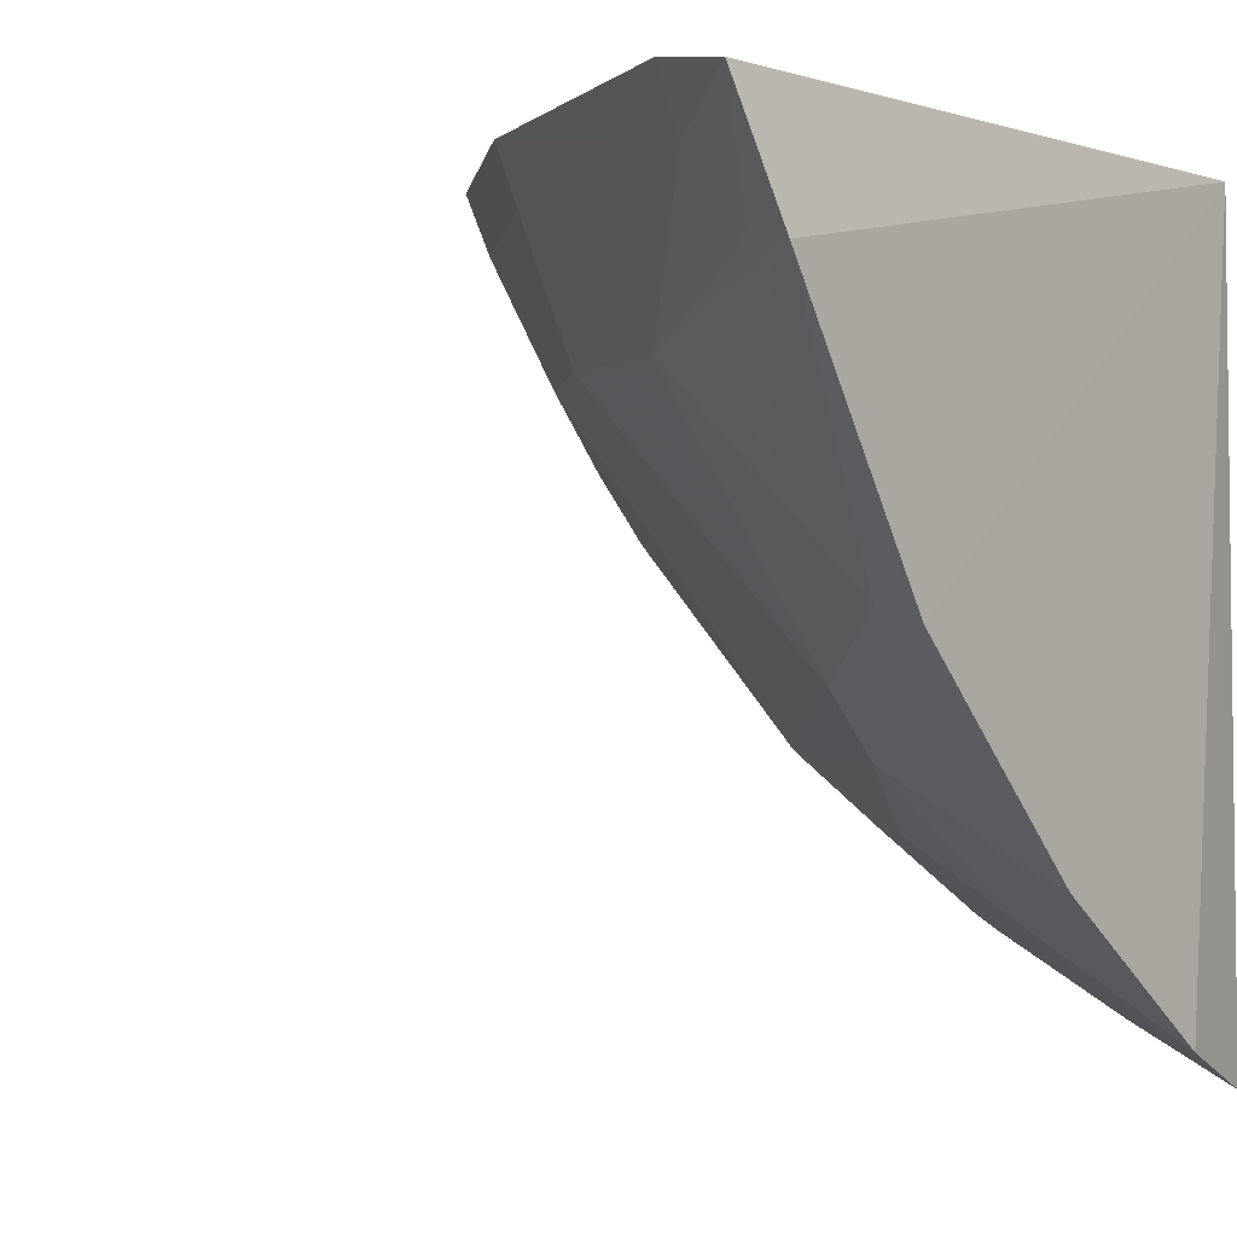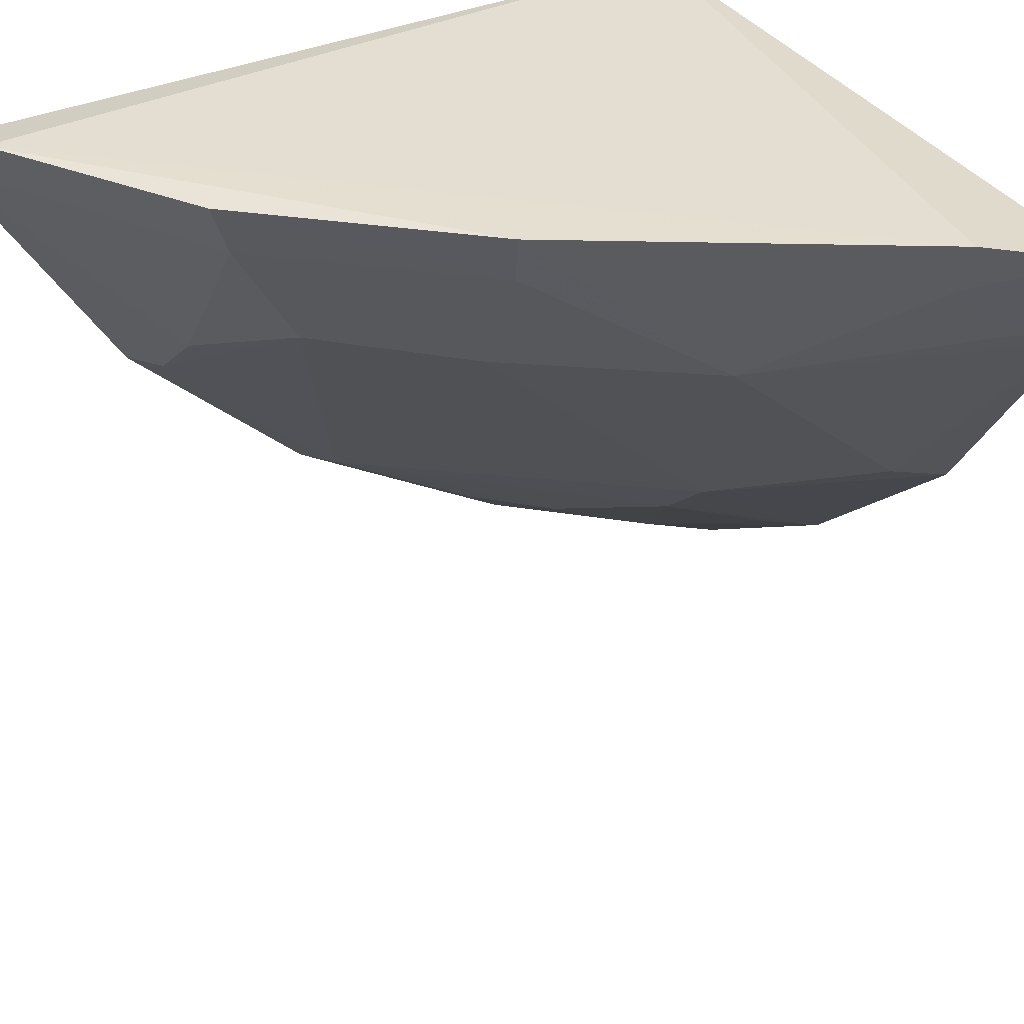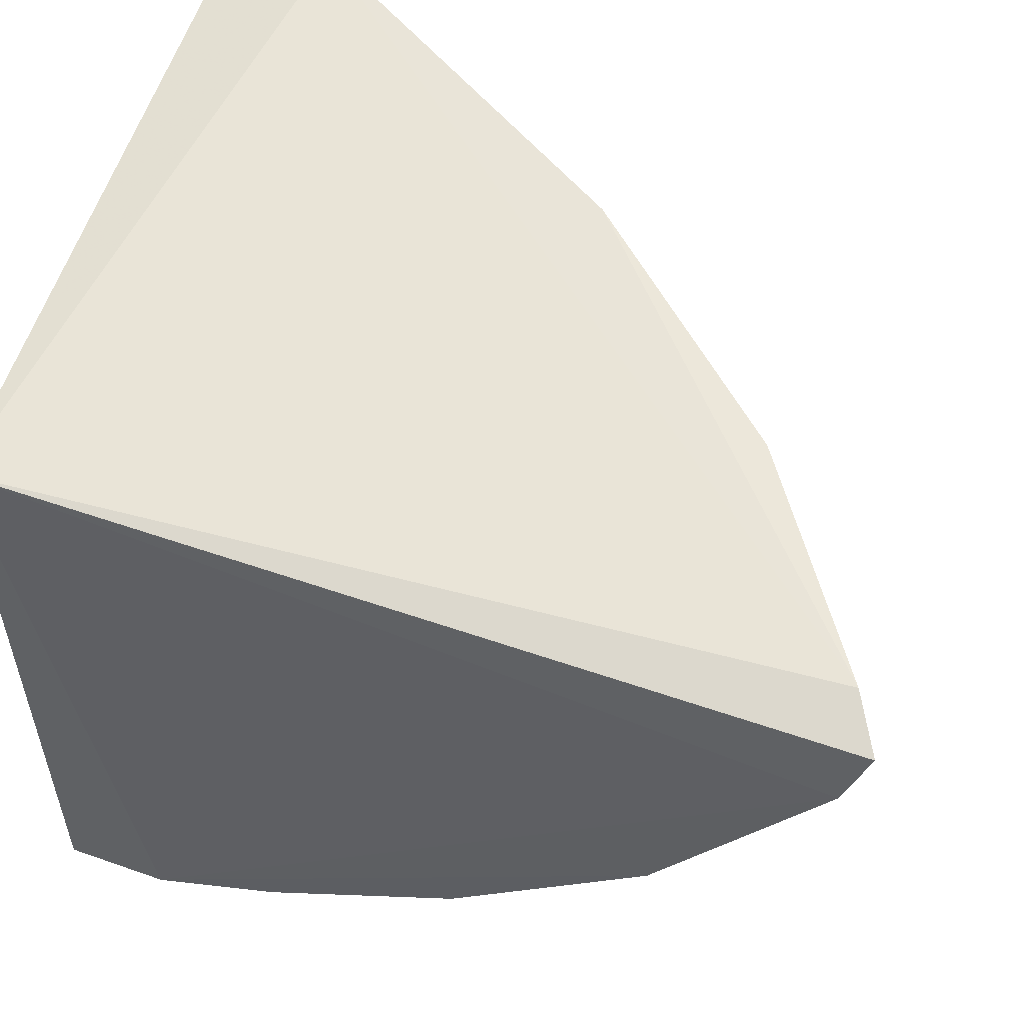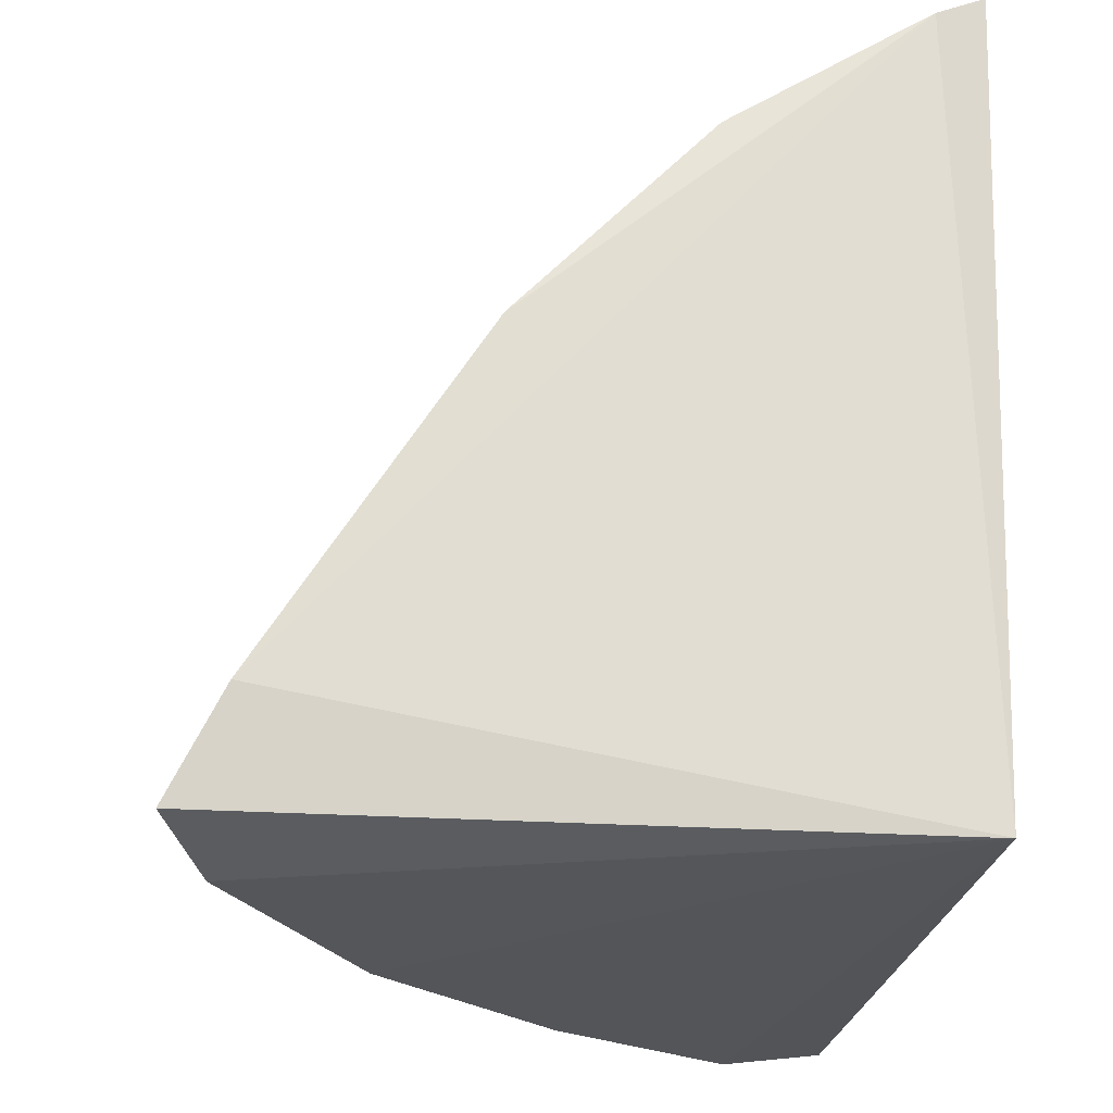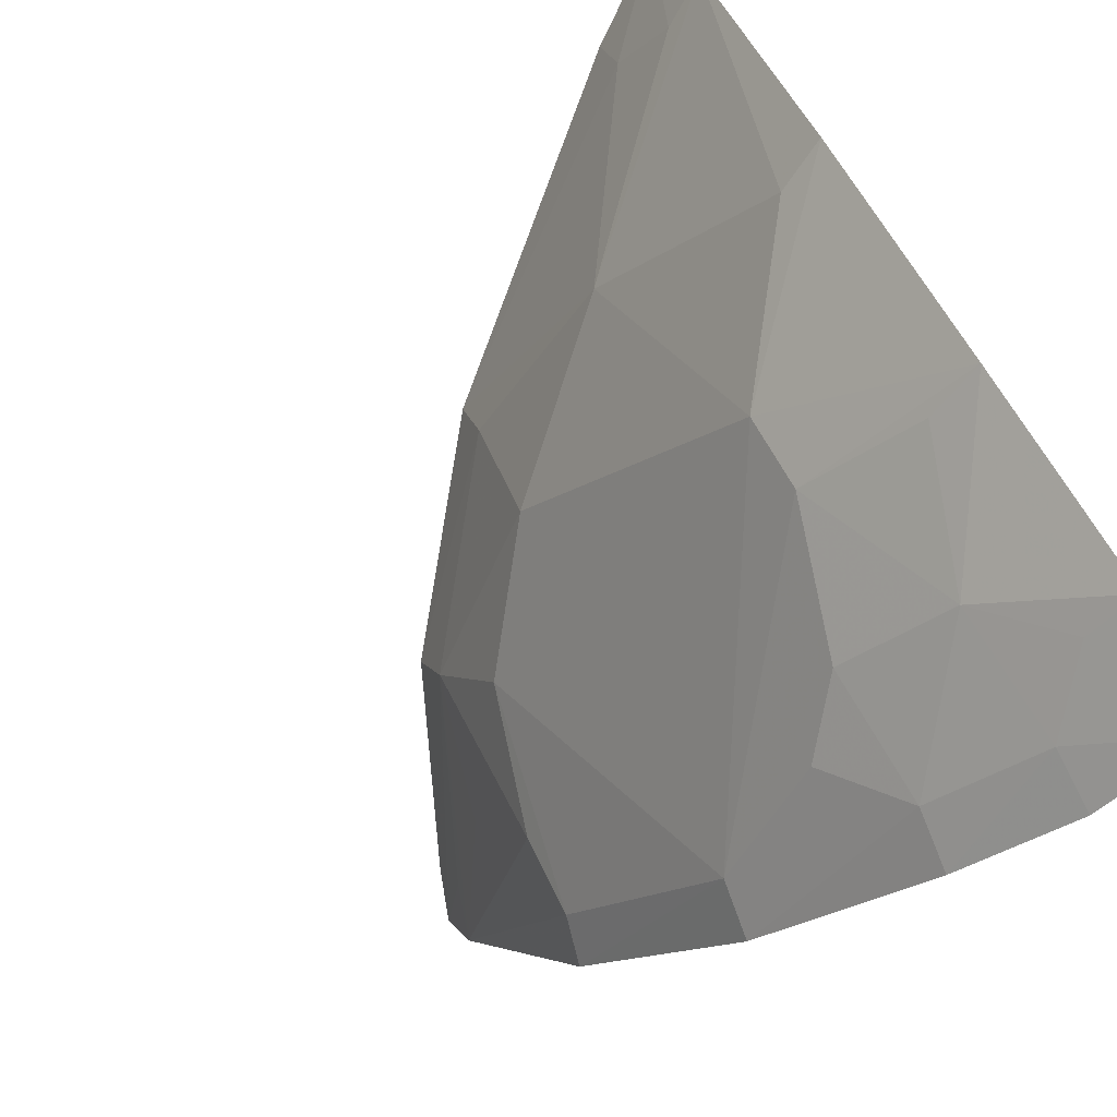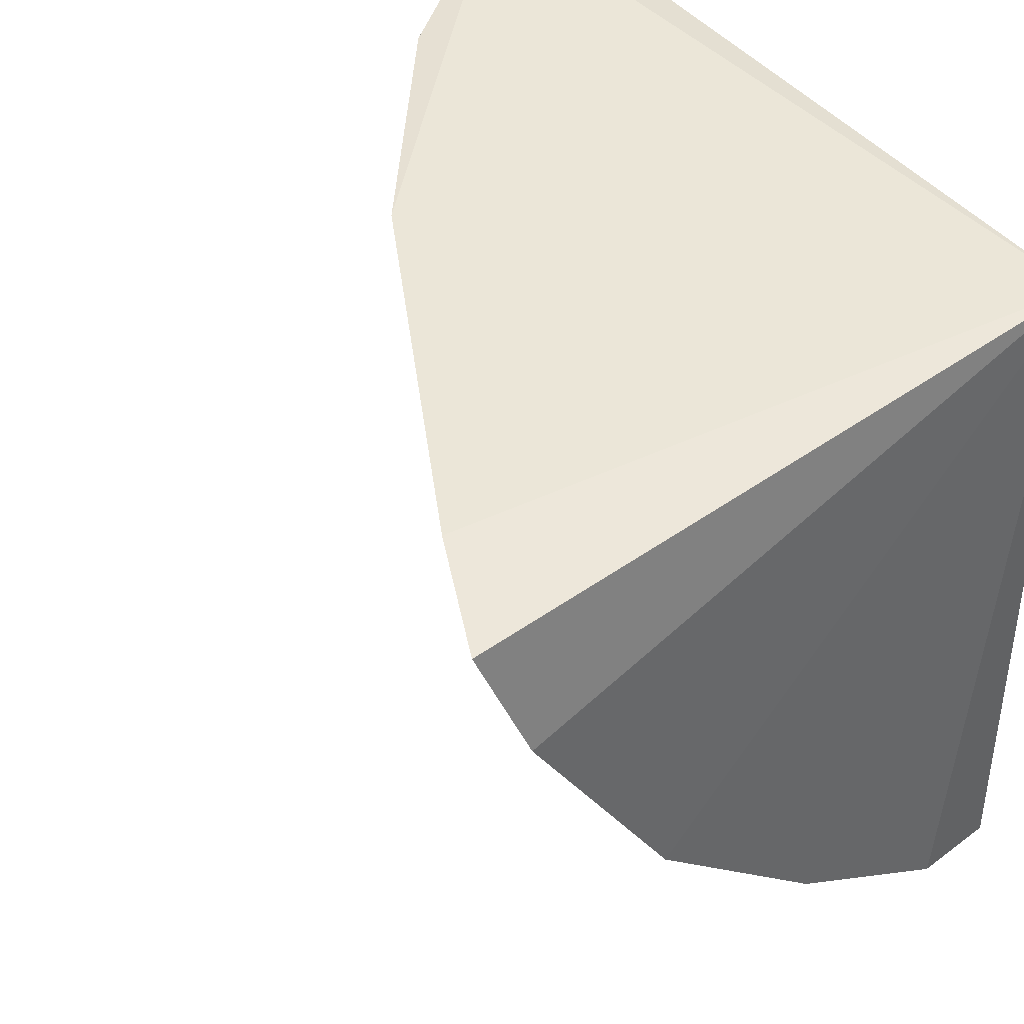
<metadata>
{"format":"obj","ext":"obj","renderer":"f3d","projection":"perspective","resolution":1024,"background":"white","views":[{"elev":-0.6,"azim":-50.5,"up":"+Z"},{"elev":38.4,"azim":-121.3,"up":"+Z"},{"elev":58.2,"azim":108.6,"up":"+Z"},{"elev":-23.3,"azim":-7.5,"up":"+Y"},{"elev":-73.1,"azim":-52.7,"up":"+Z"},{"elev":44.6,"azim":-39.6,"up":"+Z"}]}
</metadata>
<code>
v -0.1571 0.2348 -0.1328
v -0.1558 0.2334 -0.2965
v -0.1513 0.2588 -0.2861
v -0.1522 0.4091 -0.1294
v -0.3065 0.2338 -0.132
v -0.1495 0.4047 -0.1418
v -0.2647 0.2277 -0.2135
v -0.295 0.256 -0.1277
v -0.1802 0.2284 -0.287
v -0.2975 0.2289 -0.1578
v -0.1622 0.3277 -0.2372
v -0.1635 0.403 -0.1269
v -0.1639 0.2566 -0.2817
v -0.2306 0.3267 -0.1672
v -0.2599 0.2847 -0.1685
v -0.1502 0.3311 -0.2413
v -0.2178 0.2699 -0.2368
v -0.2051 0.3699 -0.1405
v -0.2923 0.2406 -0.1553
v -0.2487 0.3298 -0.1268
v -0.2603 0.2401 -0.2106
v -0.1495 0.3725 -0.198
v -0.1634 0.2843 -0.2671
v -0.2222 0.2278 -0.2569
v -0.2313 0.2697 -0.2237
v -0.161 0.399 -0.1386
v -0.2911 0.2543 -0.1403
v -0.2449 0.3278 -0.139
v -0.2071 0.3745 -0.1277
v -0.1745 0.3676 -0.1818
v -0.1757 0.2981 -0.2507
v -0.1905 0.2561 -0.2665
v -0.1509 0.2876 -0.2711
v -0.1757 0.382 -0.1532
v -0.16 0.3681 -0.1957
v -0.2033 0.3549 -0.1672
v -0.1895 0.2832 -0.2512
v -0.1777 0.2411 -0.2818
v -0.2184 0.2413 -0.2527
f 1 2 3
f 6 1 3
f 6 4 1
f 8 5 1
f 9 2 1
f 9 1 7
f 10 7 1
f 10 1 5
f 12 8 1
f 12 1 4
f 13 3 2
f 13 2 9
f 18 12 4
f 19 15 10
f 19 10 5
f 20 8 12
f 21 7 10
f 21 10 15
f 22 16 11
f 22 6 3
f 24 9 7
f 25 14 11
f 25 11 17
f 25 7 21
f 25 24 7
f 25 17 24
f 25 21 15
f 25 15 14
f 26 18 4
f 26 4 6
f 26 6 18
f 27 19 5
f 27 5 8
f 27 15 19
f 27 20 15
f 27 8 20
f 28 14 15
f 28 15 20
f 28 18 14
f 29 20 12
f 29 12 18
f 29 28 20
f 29 18 28
f 31 11 16
f 31 16 23
f 32 23 13
f 32 9 24
f 33 23 16
f 33 3 13
f 33 13 23
f 33 22 3
f 33 16 22
f 34 30 18
f 34 18 6
f 34 6 30
f 35 30 6
f 35 6 22
f 35 22 11
f 36 14 18
f 36 18 30
f 36 11 14
f 36 35 11
f 36 30 35
f 37 17 11
f 37 11 31
f 37 32 17
f 37 31 23
f 37 23 32
f 38 32 13
f 38 13 9
f 38 9 32
f 39 32 24
f 39 24 17
f 39 17 32

</code>
